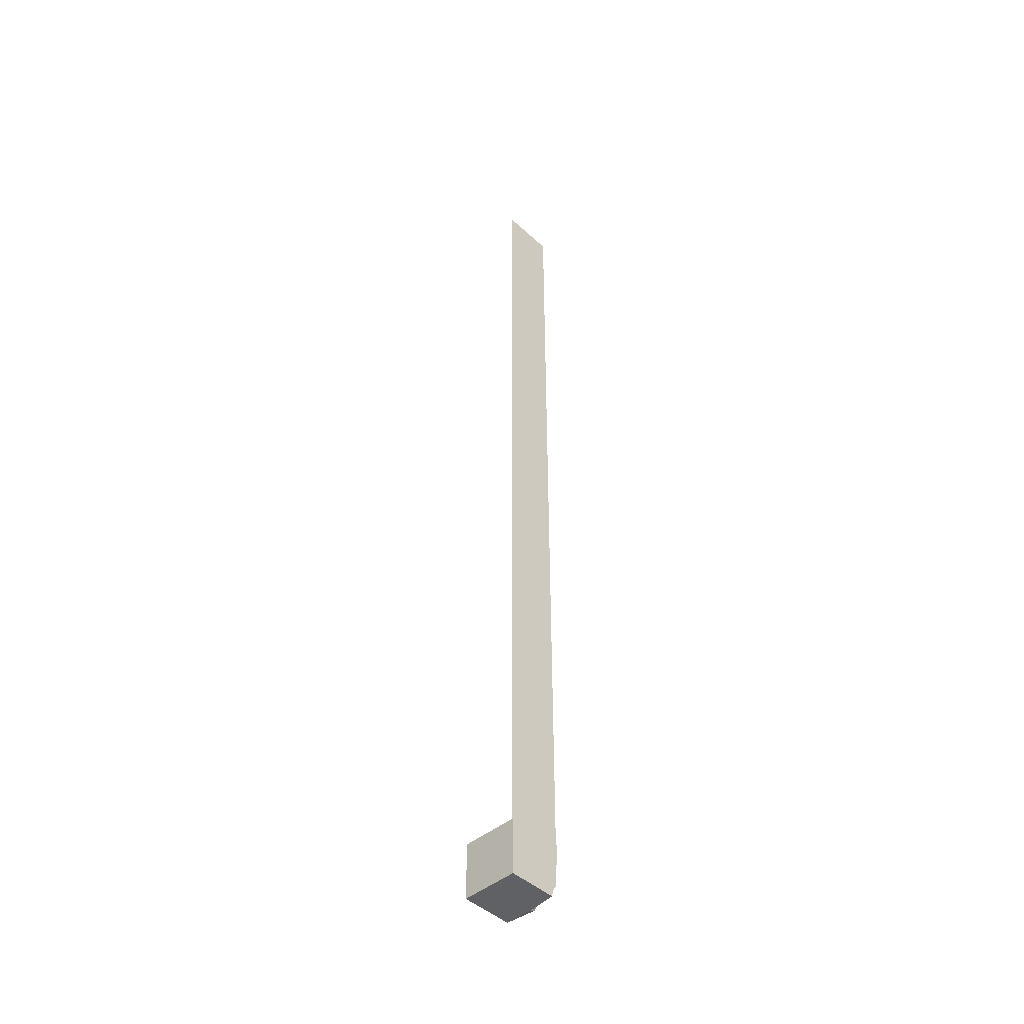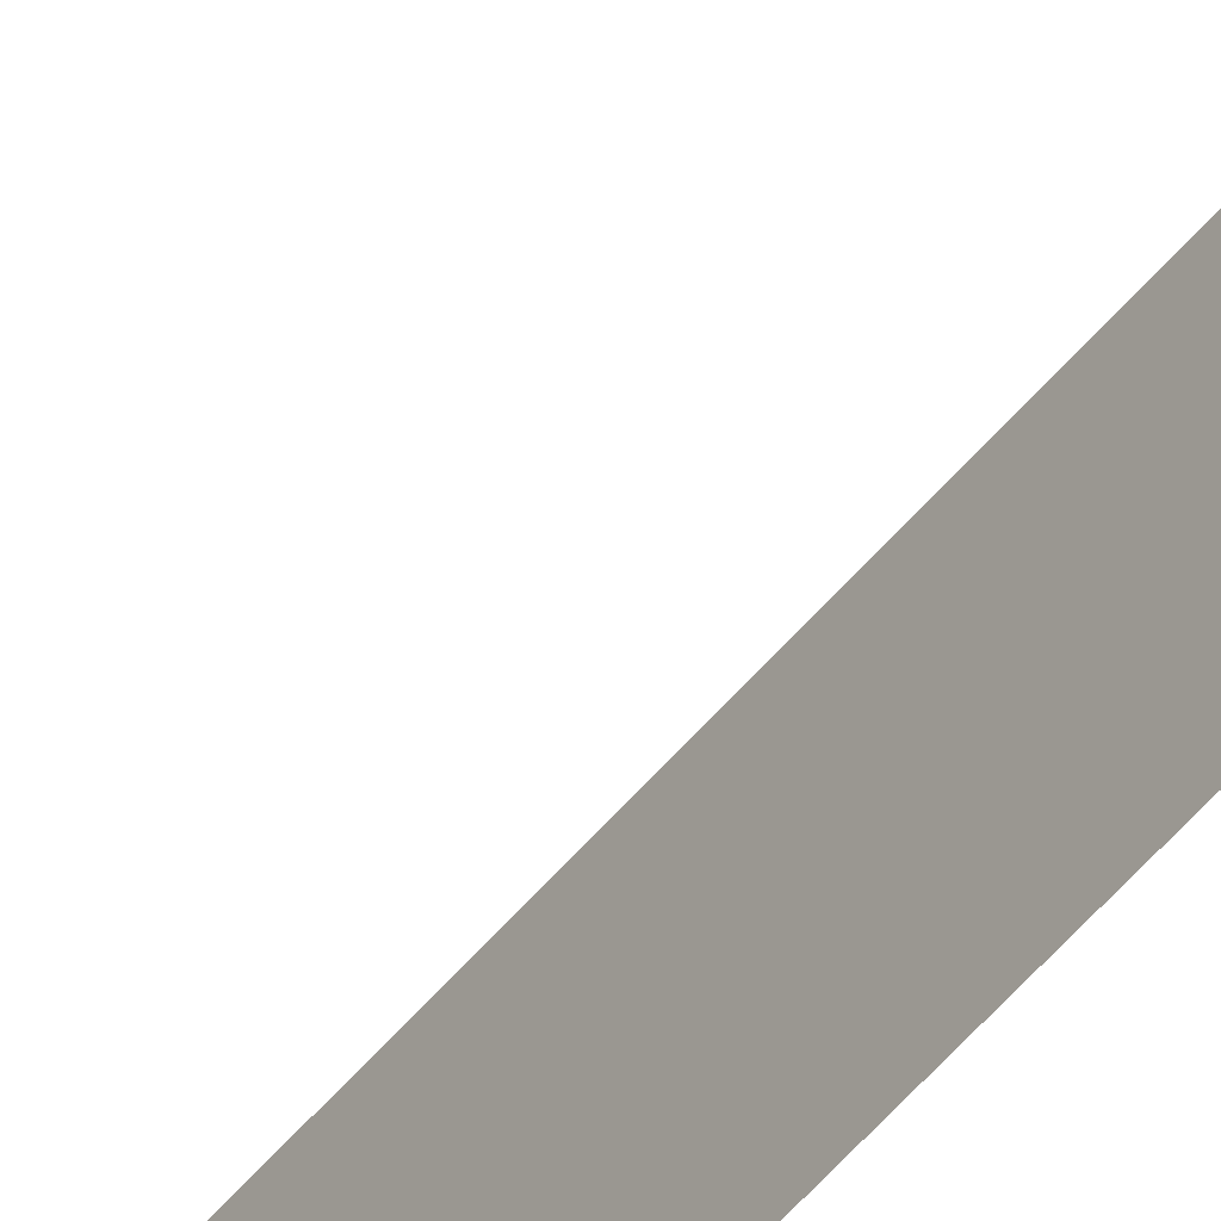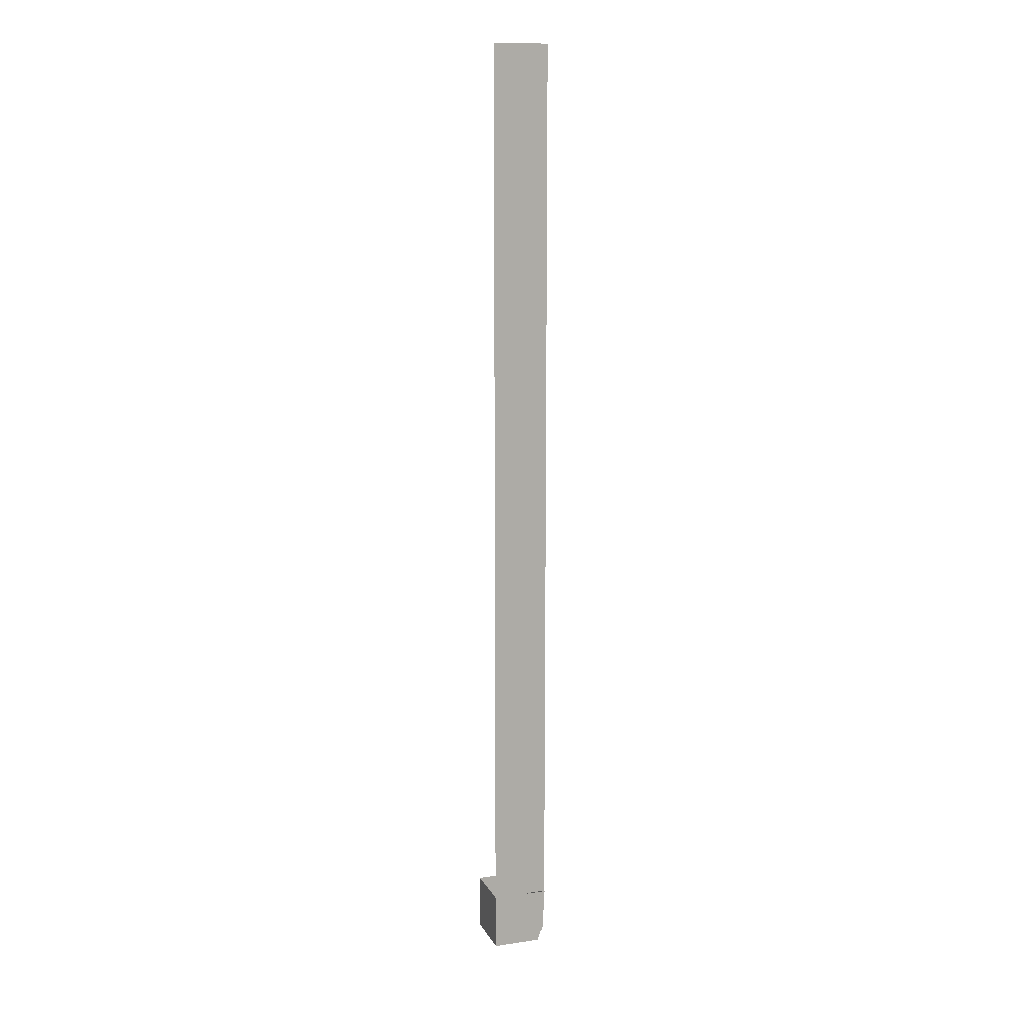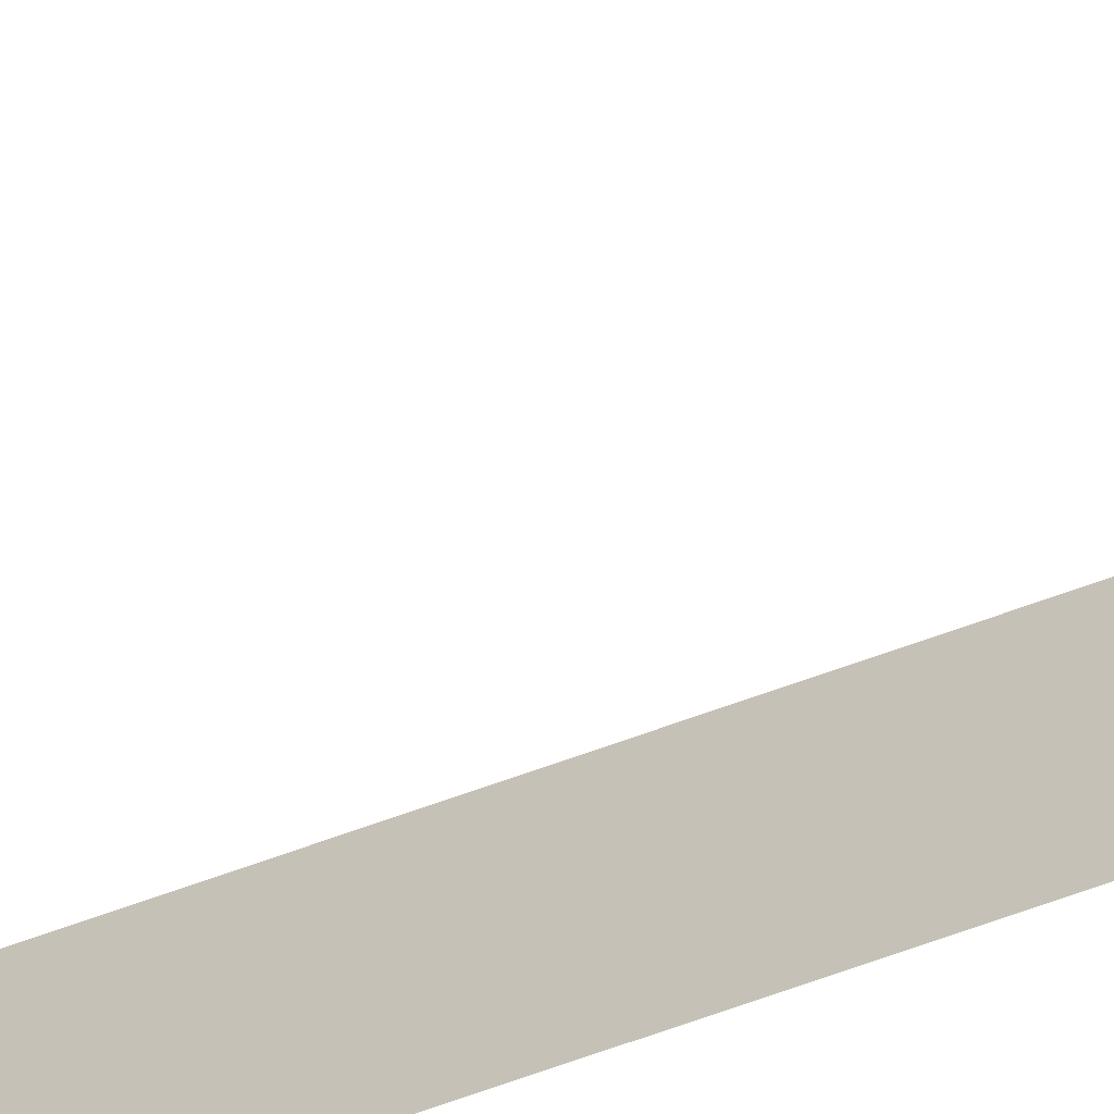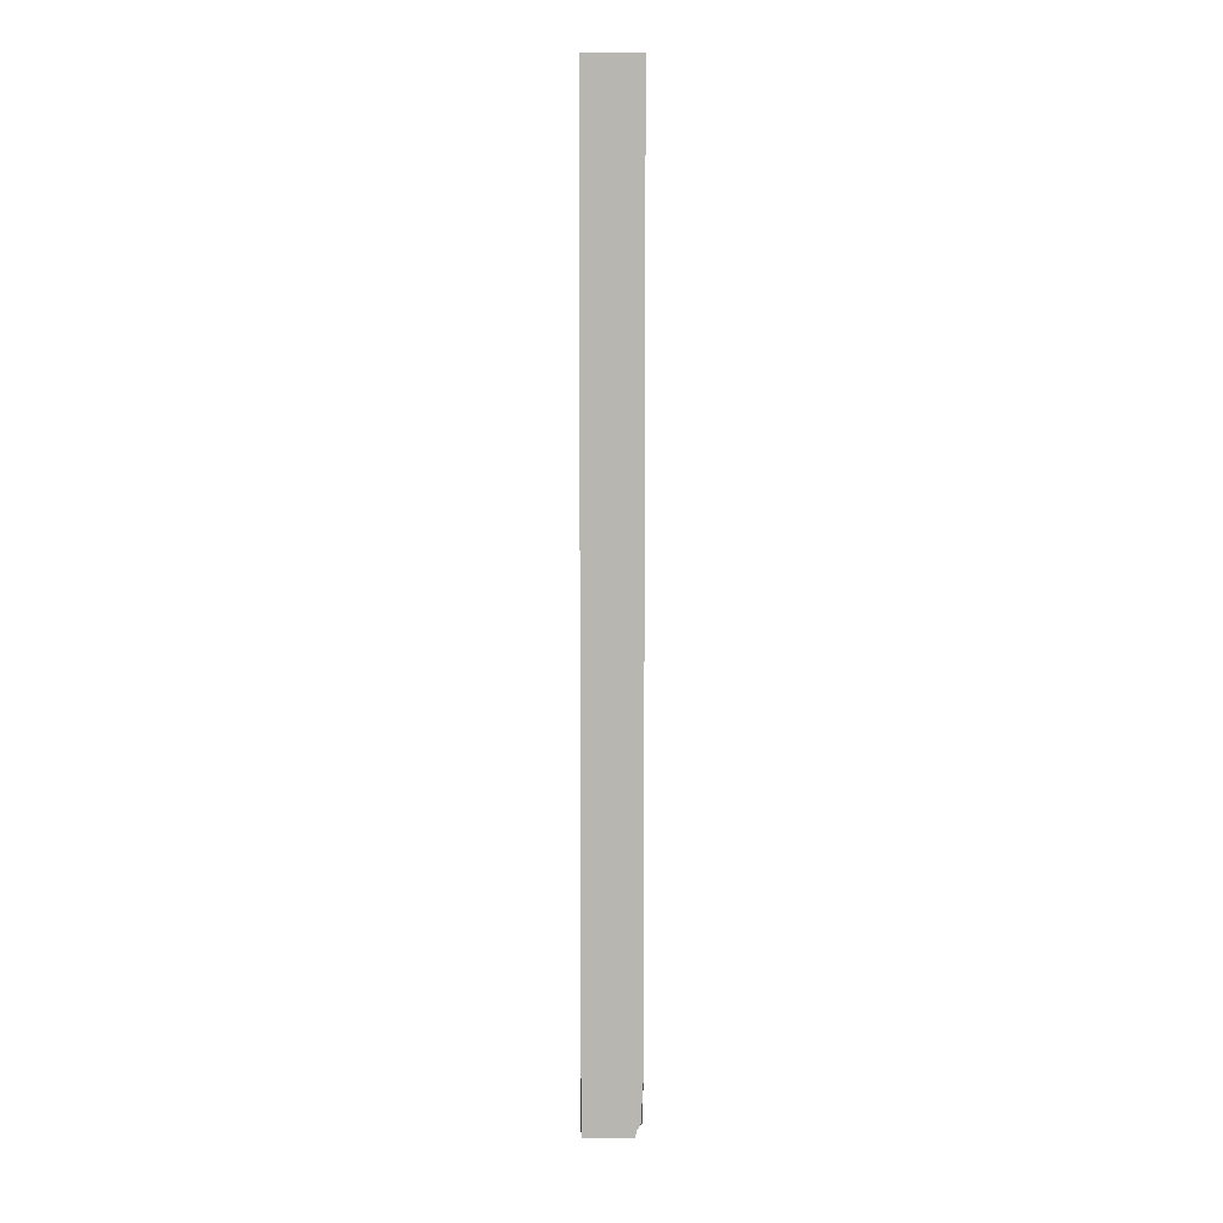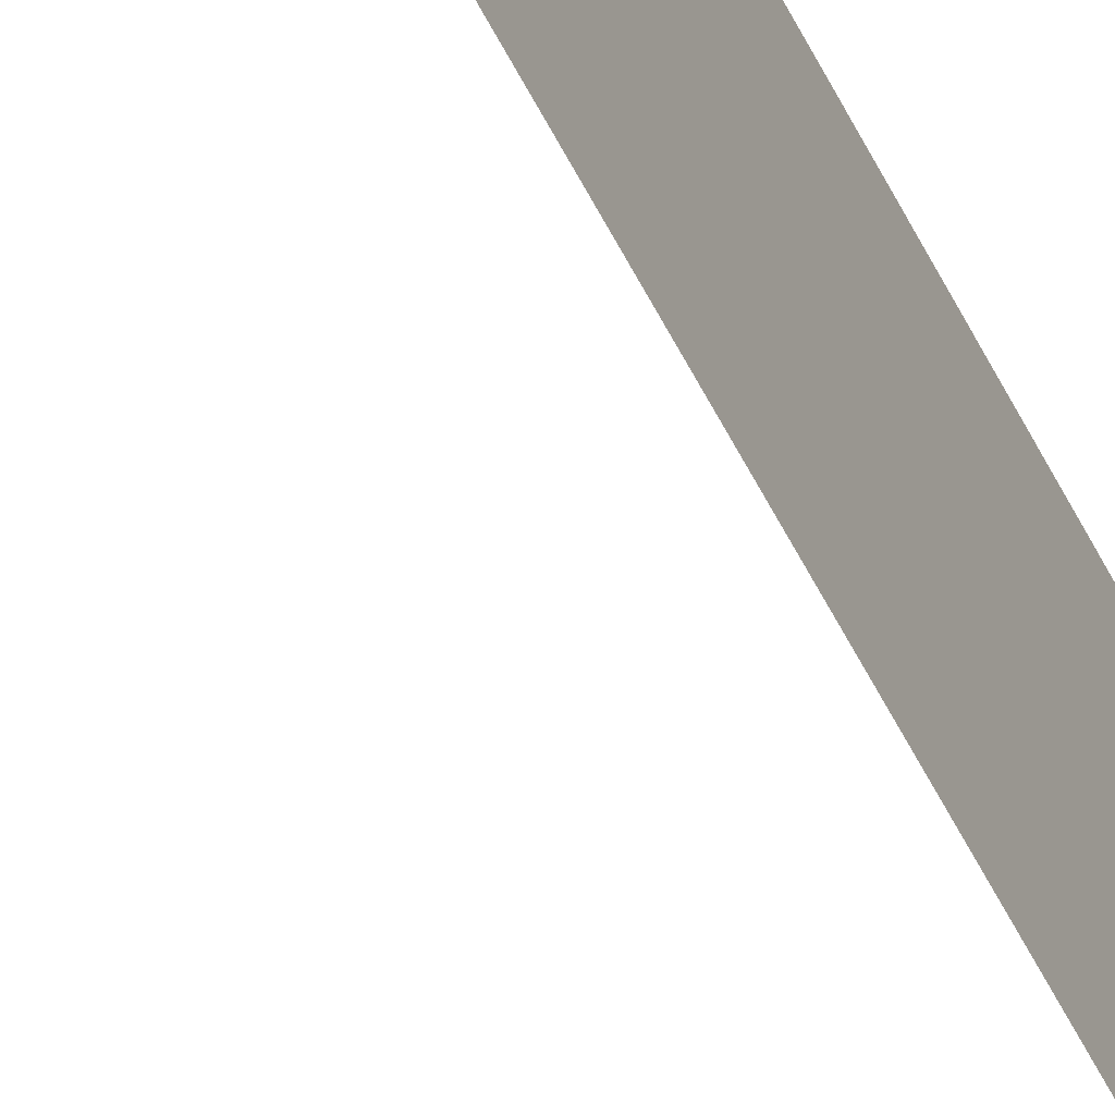
<metadata>
{"format":"obj","ext":"obj","renderer":"f3d","projection":"perspective","resolution":1024,"background":"white","views":[{"elev":-45.7,"azim":43.8,"up":"+Y"},{"elev":-47.2,"azim":-36.1,"up":"+Z"},{"elev":12.1,"azim":71.0,"up":"+Y"},{"elev":-67.2,"azim":-70.0,"up":"+Z"},{"elev":8.5,"azim":88.6,"up":"+Y"},{"elev":-45.3,"azim":22.8,"up":"+Z"}]}
</metadata>
<code>
g _Combined_Vis49_0
v 0.5 8.5 0.5
v 0.5 8.5 -0.5
v 0.5 7.5 -0.5
v 0.5 7.5 0.5
v 0.5 6.5 -0.5
v 0.5 6.5 0.5
v 0.5 5.5 -0.5
v 0.5 5.5 0.5
v 0.5 4.5 -0.5
v 0.5 4.5 0.5
v 0.5 3.5 -0.5
v 0.5 3.5 0.5
v 0.5 2.5 -0.5
v 0.5 2.5 0.5
v 0.5 1.5 -0.5
v 0.5 1.5 0.5
v 0.5 0.5 -0.5
v 0.5 0.5 0.5
v 0.5 16.5 0.5
v 0.5 16.5 -0.5
v 0.5 15.5 -0.5
v 0.5 15.5 0.5
v 0.5 14.5 -0.5
v 0.5 14.5 0.5
v 0.5 13.5 -0.5
v 0.5 13.5 0.5
v 0.5 12.5 -0.5
v 0.5 12.5 0.5
v 0.5 11.5 -0.5
v 0.5 11.5 0.5
v 0.5 10.5 -0.5
v 0.5 10.5 0.5
v 0.5 9.5 -0.5
v 0.5 9.5 0.5
v 0.5 8.5 -0.5
v 0.5 8.5 0.5
v 0.522 -0.2853 -0.4581
v 0.1086 -0.395 -0.5005
v 0.1086 -0.421 -0.4202
v 0.522 -0.2853 -0.4581
v 0.1086 -0.421 -0.4202
v 0.522 -0.3533 -0.4058
v 0.1086 -0.421 -0.4202
v 0.02196 -0.5001 -0.4202
v 0.522 -0.5001 -0.3625
v 0.522 -0.3533 -0.4058
v -0.478 0.4999 0.4995
v 0.522 0.4999 0.4995
v 0.522 -0.421 0.4995
v -0.478 -0.421 0.4995
v -0.478 -0.5001 0.4995
v 0.522 -0.5001 0.4995
v 0.522 -0.2853 -0.4581
v 0.522 0.4999 0.4995
v 0.522 0.4999 -0.5005
v 0.522 -0.3533 -0.4058
v 0.522 -0.421 0.4995
v 0.522 -0.5001 0.4995
v 0.522 -0.5001 -0.3625
v 0.02196 -0.4699 -0.5005
v -0.478 -0.421 -0.5005
v -0.478 -0.5001 -0.4202
v 0.02196 -0.5001 -0.4202
v -0.478 -0.421 0.4995
v -0.478 -0.5001 0.4995
v -0.478 -0.5001 -0.4202
v -0.478 0.4999 0.4995
v -0.478 0.4999 -0.5005
v -0.478 -0.421 -0.5005
v 0.02196 -0.5001 -0.4202
v -0.478 -0.5001 -0.4202
v -0.478 -0.5001 0.4995
v 0.522 -0.5001 -0.3625
v 0.522 -0.5001 0.4995
v 0.1086 -0.395 -0.5005
v 0.02196 -0.4699 -0.5005
v 0.02196 -0.5001 -0.4202
v 0.1086 -0.421 -0.4202
v 0.522 0.4999 -0.5005
v 0.1086 -0.395 -0.5005
v 0.522 -0.2853 -0.4581
v -0.478 0.4999 -0.5005
v -0.478 -0.421 -0.5005
v 0.02196 -0.4699 -0.5005
g _Combined_Vis49_0_0
f 3 2 1
f 4 3 1
f 5 3 4
f 6 5 4
f 7 5 6
f 8 7 6
f 9 7 8
f 10 9 8
f 11 9 10
f 12 11 10
f 13 11 12
f 14 13 12
f 15 13 14
f 16 15 14
f 17 15 16
f 18 17 16
f 21 20 19
f 22 21 19
f 23 21 22
f 24 23 22
f 25 23 24
f 26 25 24
f 27 25 26
f 28 27 26
f 29 27 28
f 30 29 28
f 31 29 30
f 32 31 30
f 33 31 32
f 34 33 32
f 35 33 34
f 36 35 34
f 39 38 37
f 42 41 40
f 45 44 43
f 46 45 43
f 49 48 47
f 50 49 47
f 50 51 49
f 51 52 49
f 55 54 53
f 54 56 53
f 54 57 56
f 57 58 56
f 58 59 56
f 62 61 60
f 63 62 60
f 66 65 64
f 66 64 67
f 66 67 68
f 69 66 68
f 72 71 70
f 72 70 73
f 74 72 73
f 77 76 75
f 78 77 75
f 81 80 79
f 80 82 79
f 80 83 82
f 80 84 83

</code>
